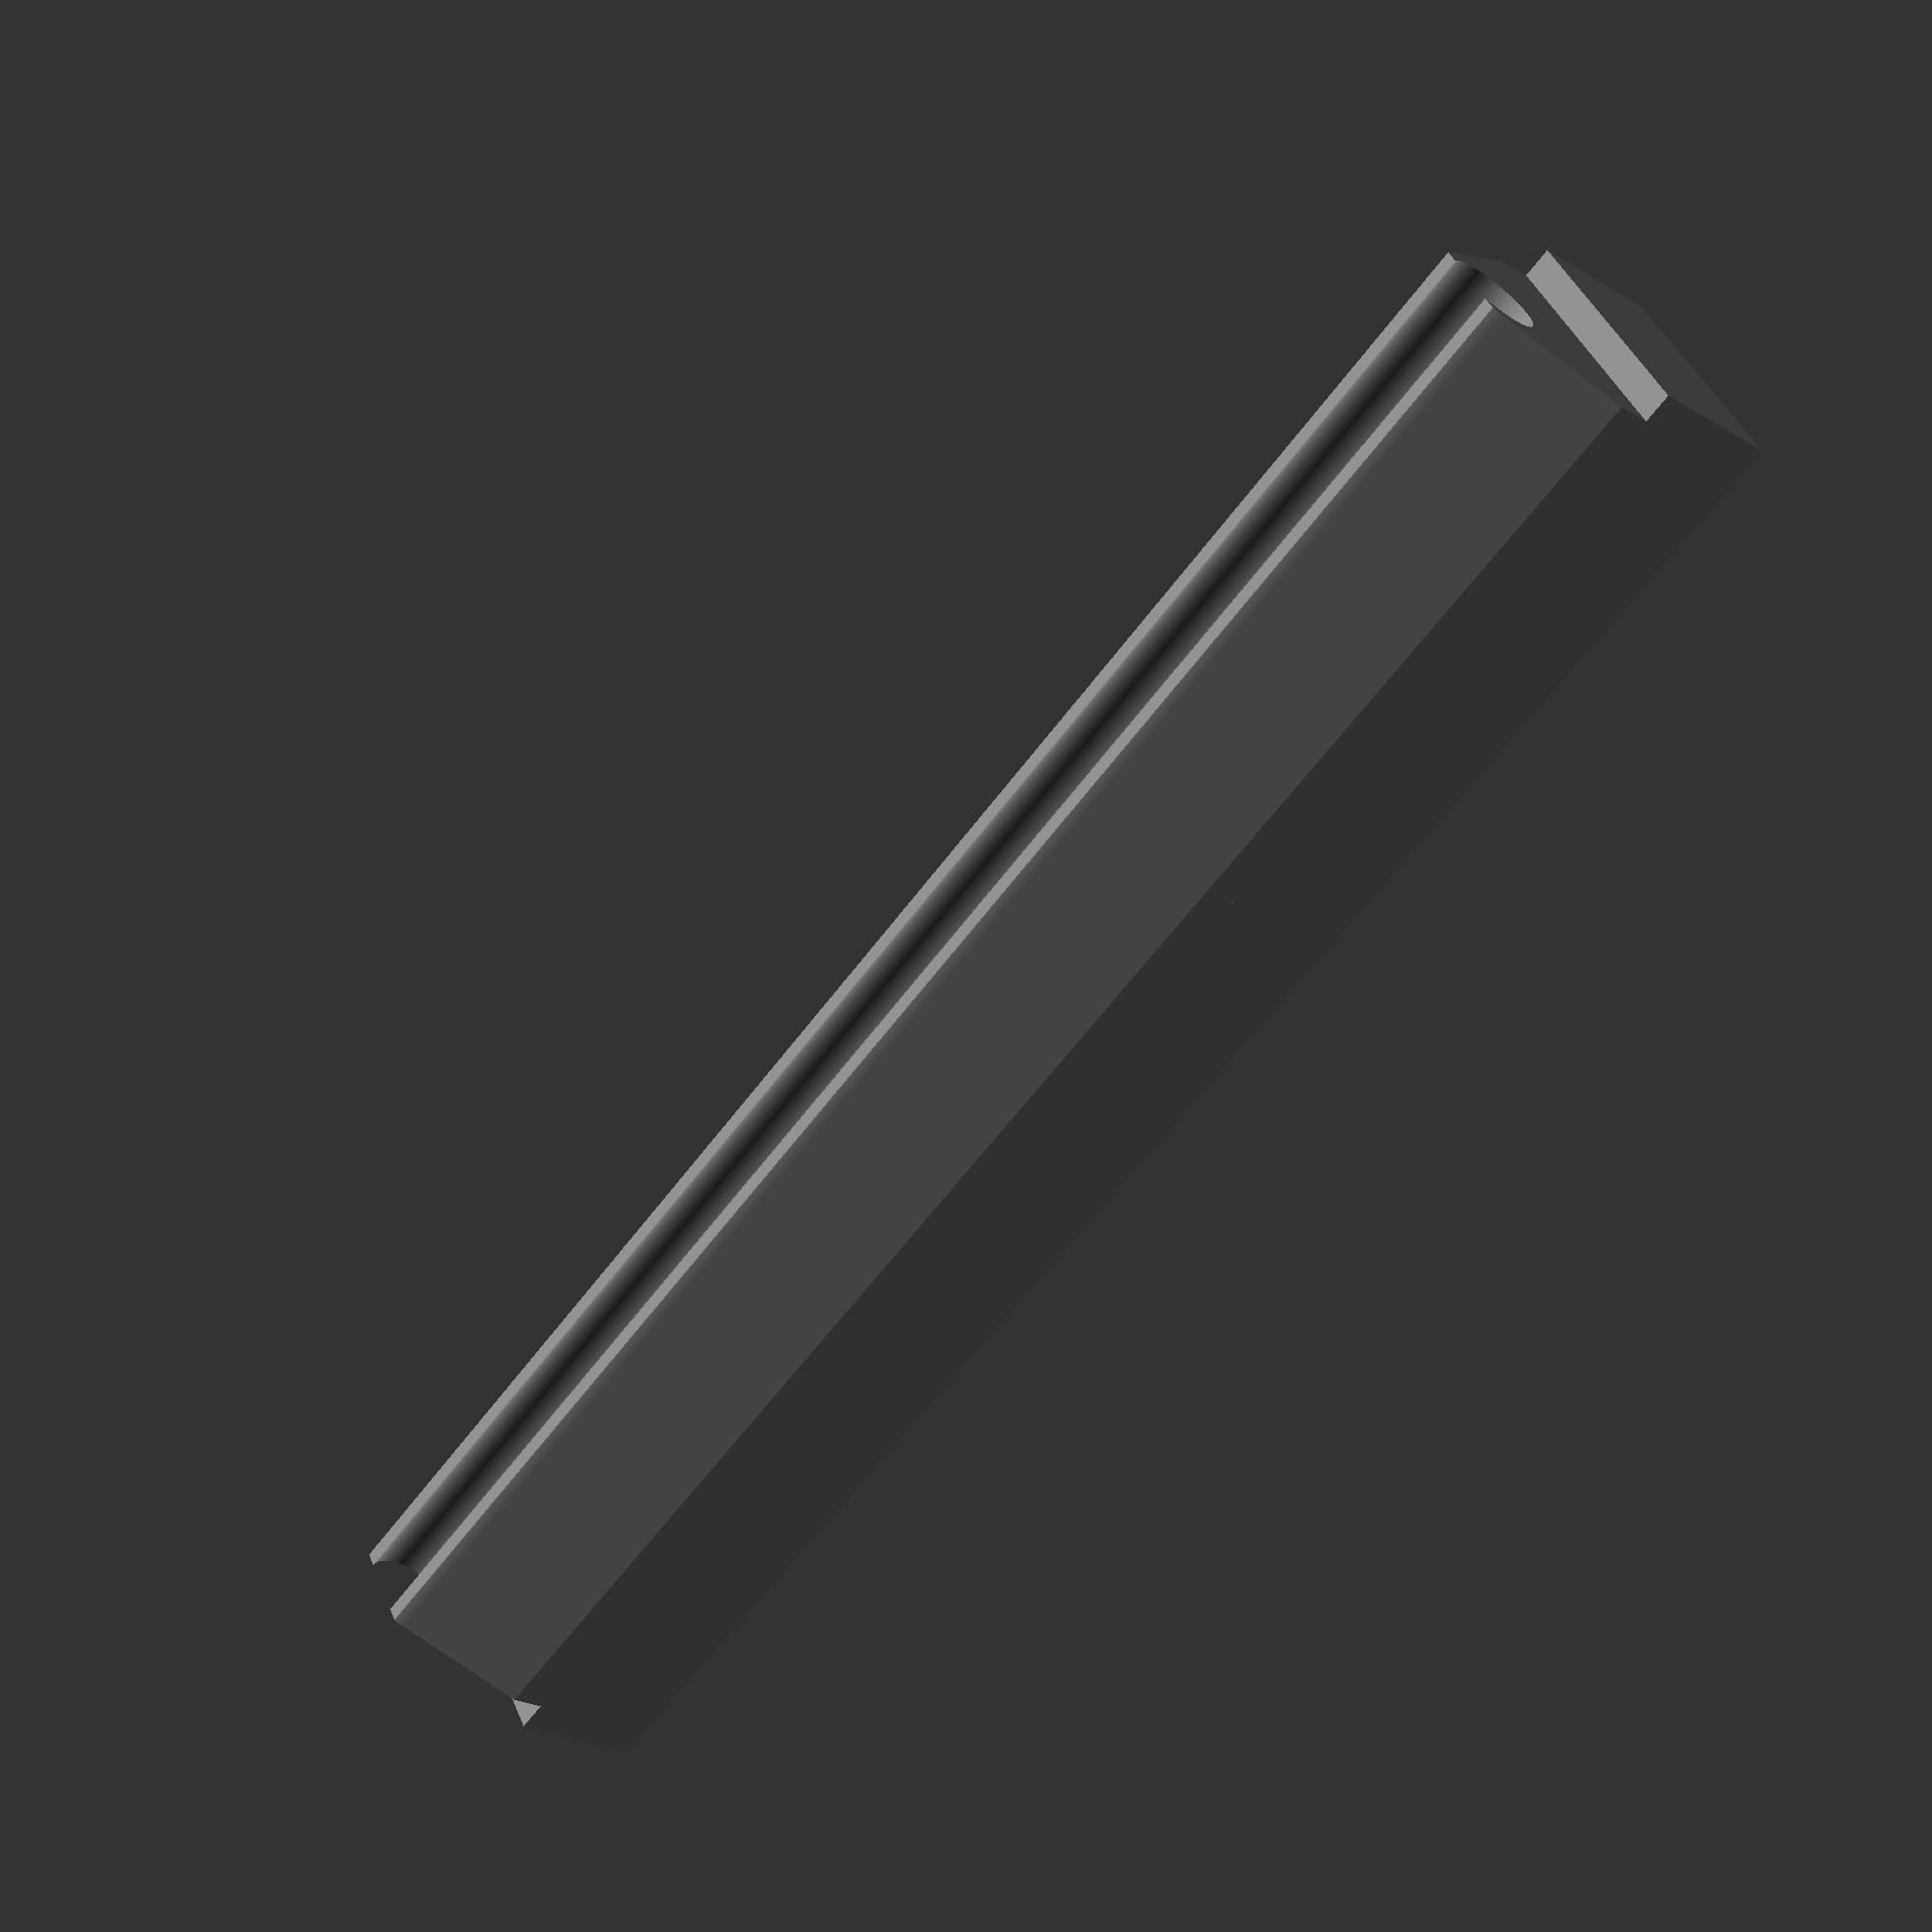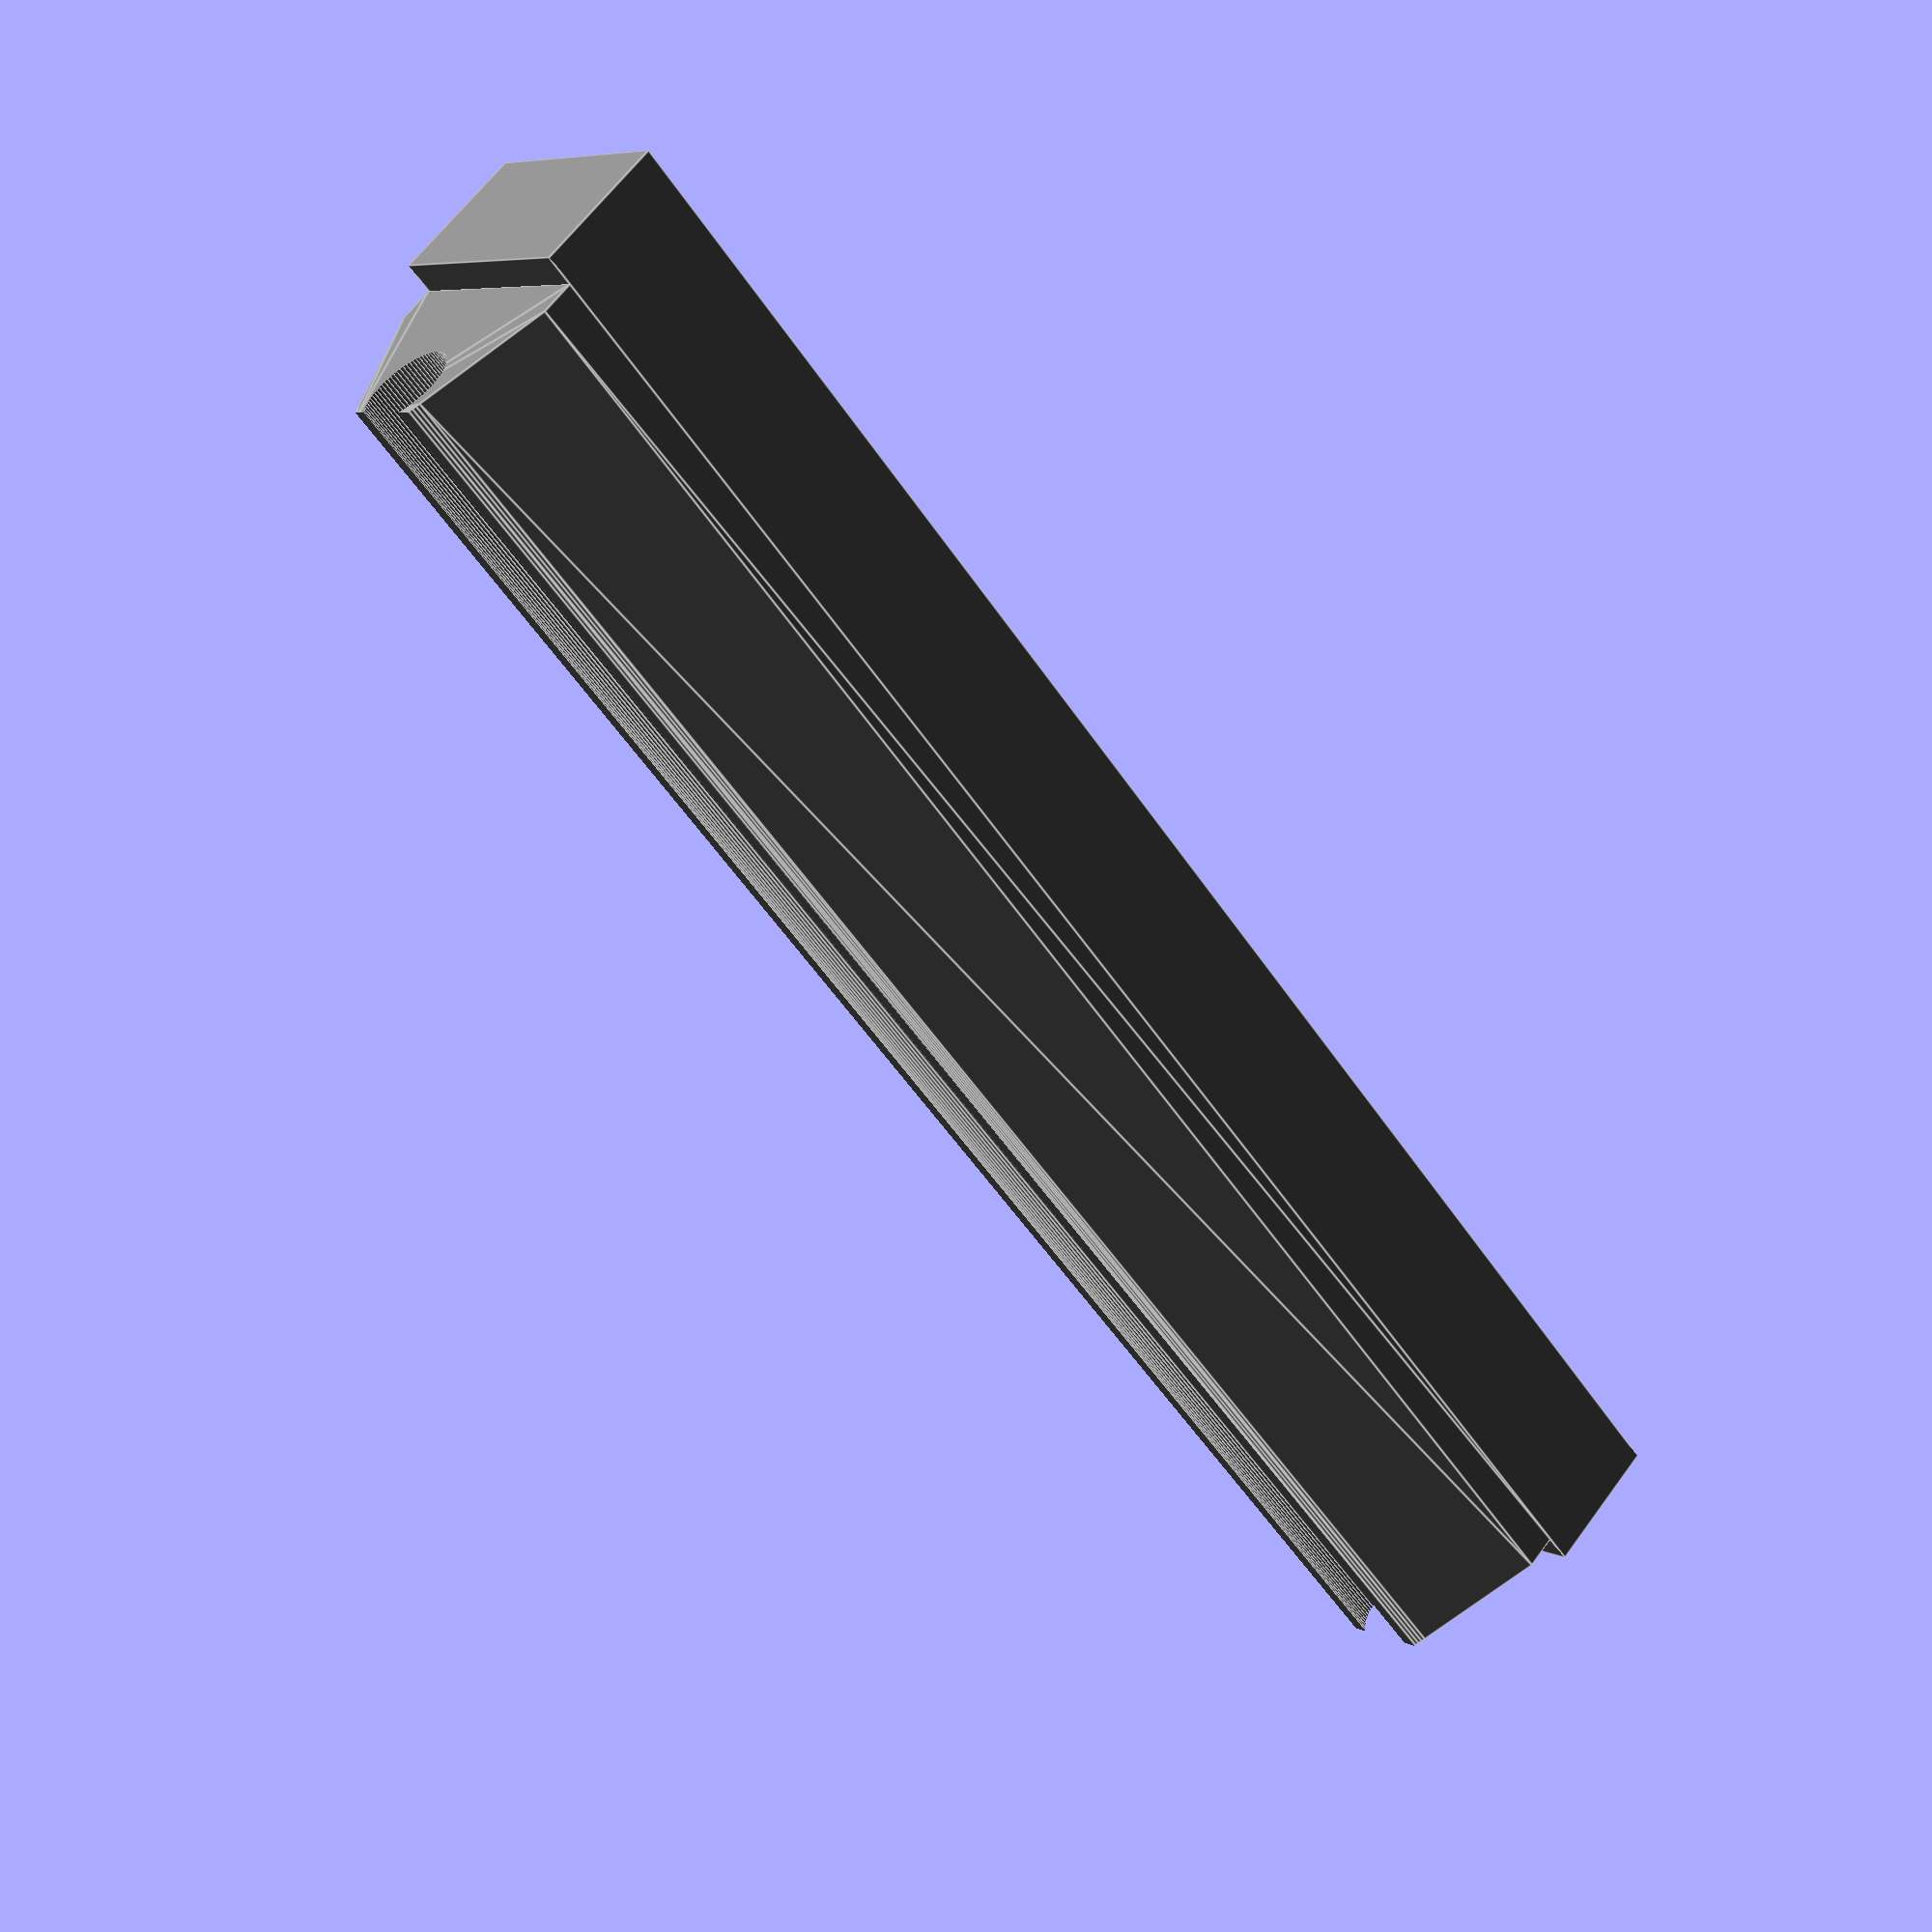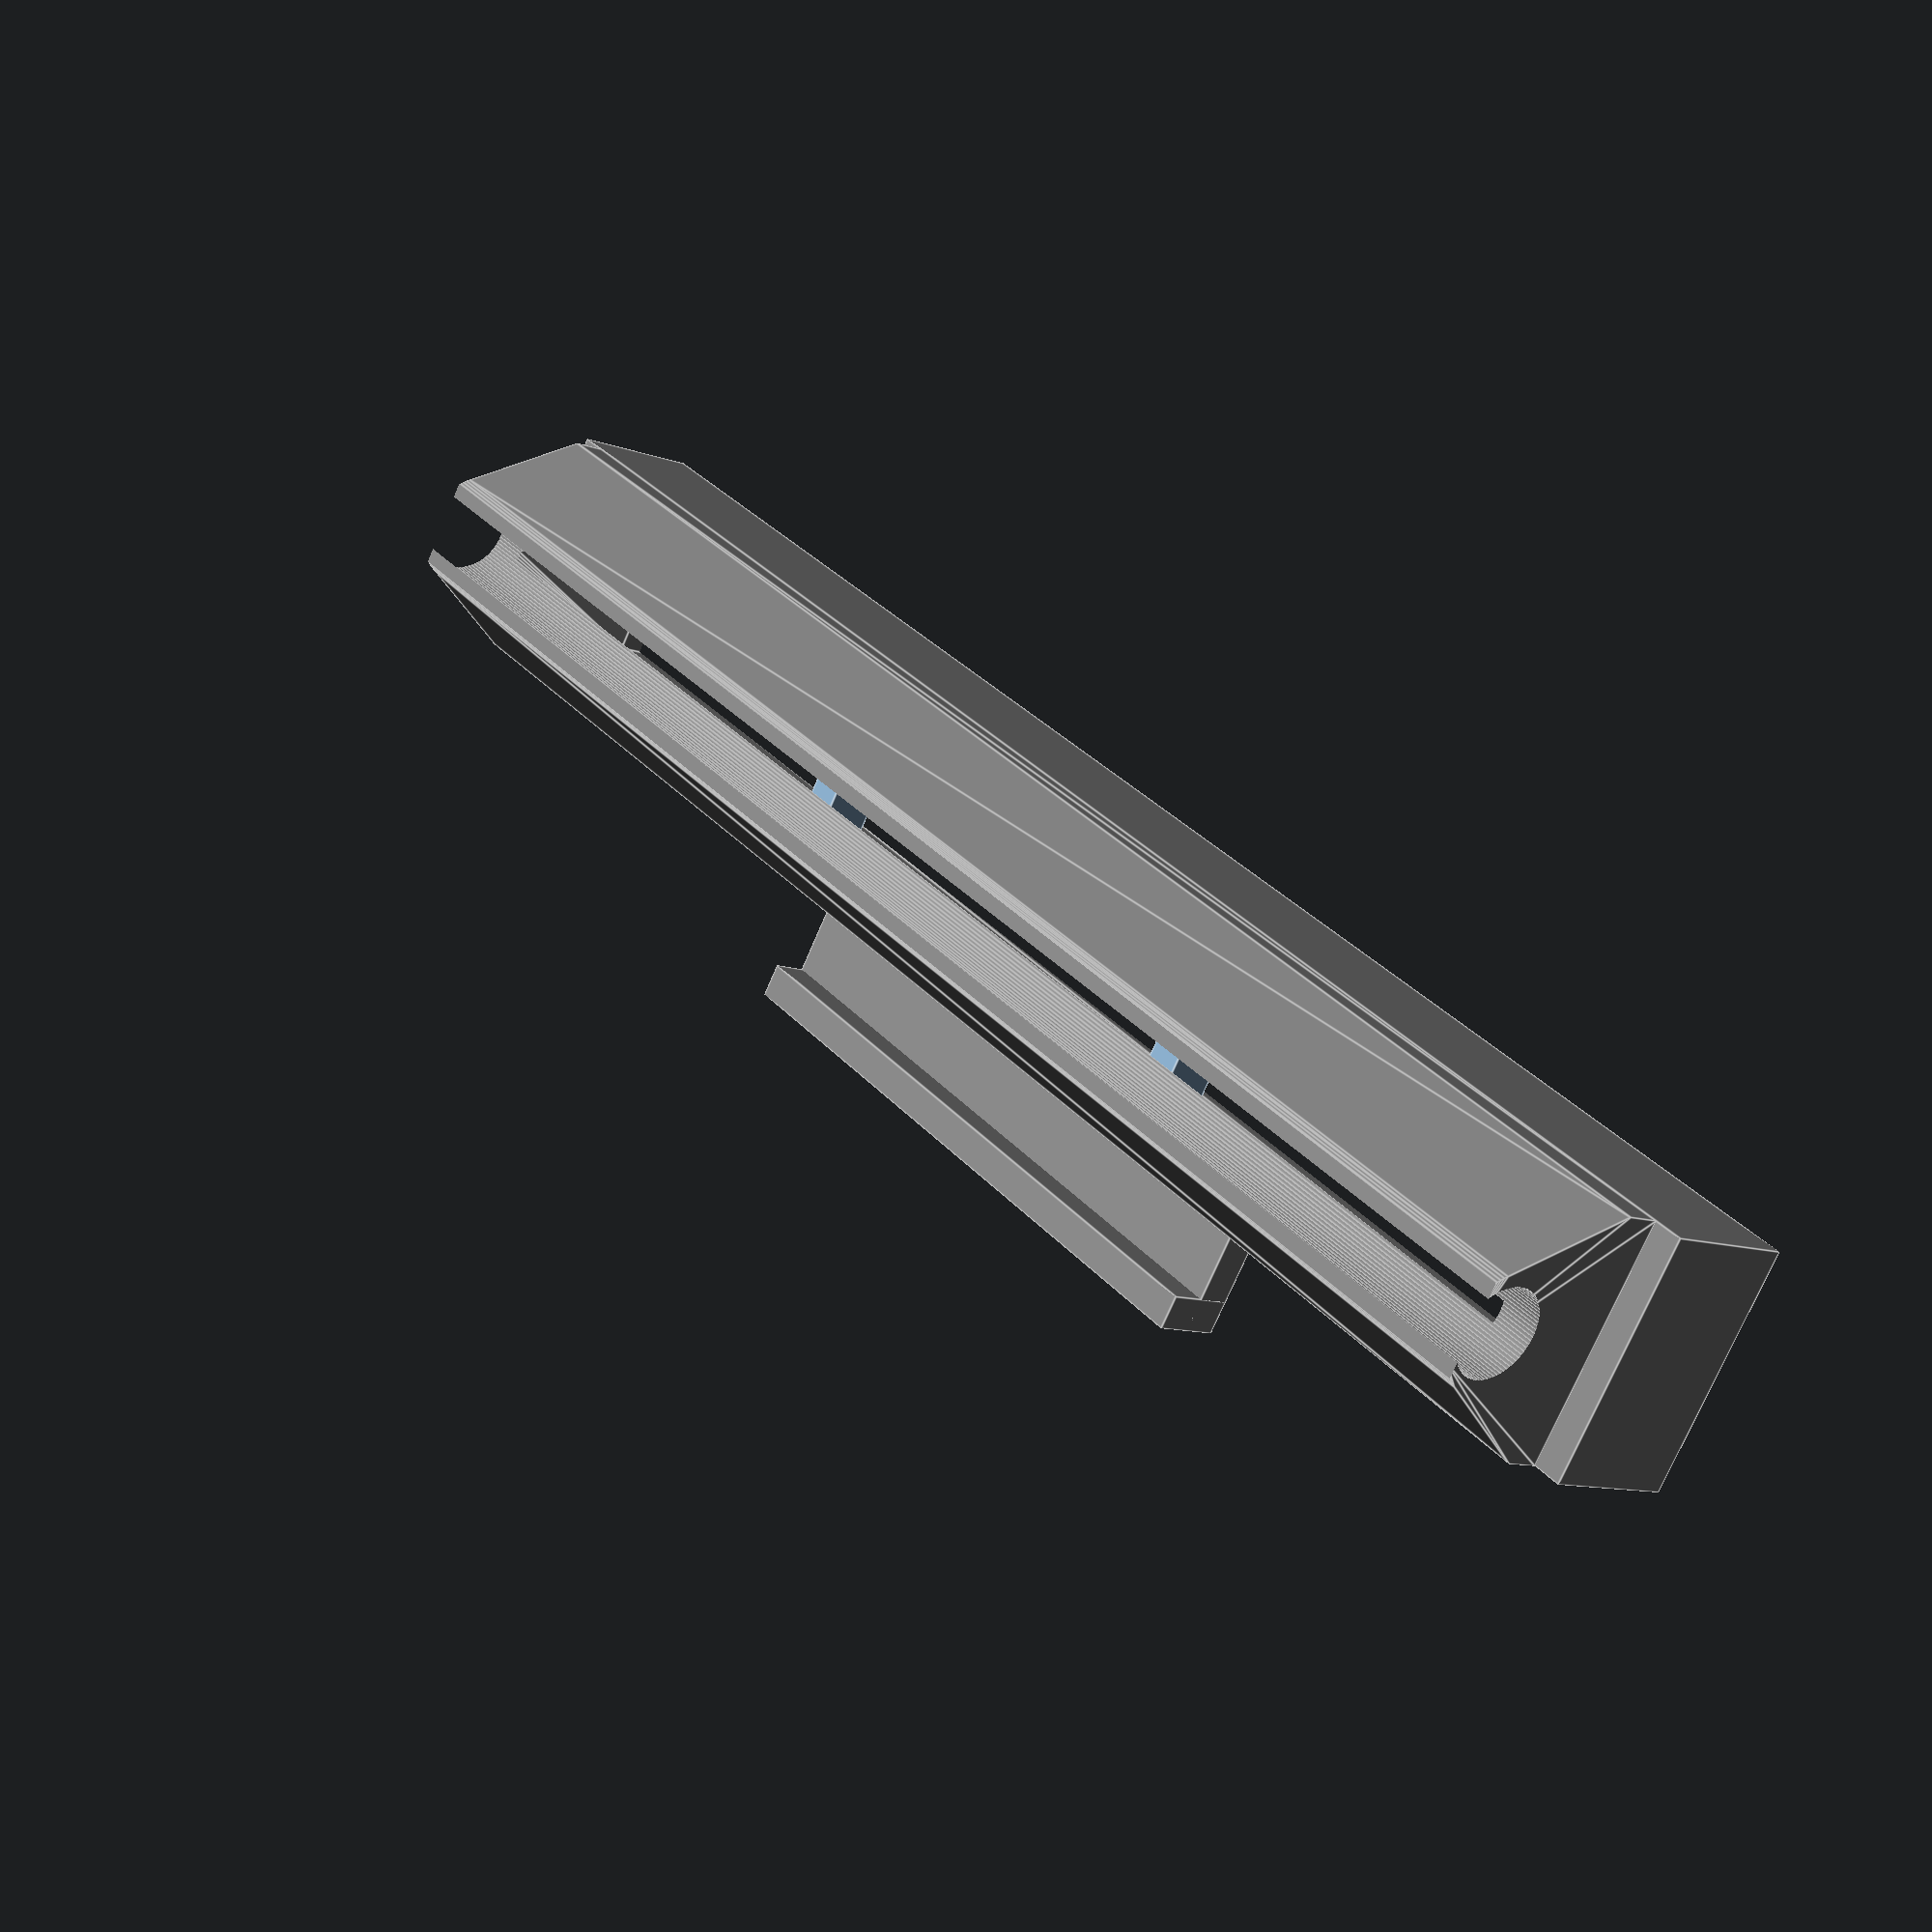
<openscad>
//suspension + solution dispenser trough

    //Selection: uncomment respective line

//suspension_trough();
solution_trough();
//support();
//cutting_aid();    //silicone mat

x=128;
y=120;
h=10;
platte_x=101;
platte_x_50=104;
platte_y=101;
platte_y_50=51;
$fn=80;

module suspension_trough() {    
    slit = 0.16; //0.16 resulted in a slit width of 0.1 mm
    slit_L=96;
    D=5.4; // OD glass rod 5 mm, length 98 mm
     
    color( "Gray", 1.0 ) {
    difference() {
    union() {
        //bottom
        hull() {
        translate([0, 0, 1.75]) cube([2, 2, 99]);
        translate ([12, 0, 1.75]) cube([2, 2, 99]);
        translate ([5.5, 8, 1.75]) cube([3, 2, 99]);
        //translate ([7, 7, 1.75]) cylinder(r=3, h=99, $fn=100);
            }
        //buildup
        translate([0, -12, 0]) cube([14, 12, 102.5]);
        //hold
        translate([13, -12, 31.25]) cube([10, 2, 40]);
        translate([21, -12, 31.25]) cube([2, 4, 40]);
        }
    //cut-out
    hull() {
    translate([7, 0, 2.25]) cylinder(d=D, h=98);
    translate([2, -12.5, 2.25]) cube([2, 2, 98]);
    translate ([10, -12.5, 2.25]) cube([2, 2, 98]);
        }
    //slit
    translate([7-slit/2, -10, (102.5-slit_L)/2]) cube([slit, 22, slit_L]); 
    //section cut for testing
    //translate([-3, -25, -4]) cube([20, 40, 37]);
    //label
    string = str(slit, " x ", slit_L, " mm, ", D, " mm OD");
    translate ([12, -5, 70]) rotate([0, 90, 0])
    linear_extrude(2) text(string, size = 4, direction = "ltr", spacing = 1 );
    }
        }
 //bridges
    //translate([2.5, -1, 33]) cube([9, 3, 2]);
    //translate([2.5, -1, 66]) cube([9, 3, 2]);
 //glass rod for testing
 /*color( "LightCyan", 1.0 ) {
     translate([7, 0, 2.25]) cylinder(d=5, h=98);
 }*/
 }

module solution_trough() {
color( "Gray", 1.0 ) {
    D1=5.2; // OD glass rod 5 mm, length 99 mm
    D2=5.3; //cut-out
    
    difference() {
    union() {
        //bottom
        hull() {
        translate([0, 0, 1.75]) cube([2, 2, 99]);
        translate ([12, 0, 1.75]) cube([2, 2, 99]);
        translate ([7, 7, 1.75]) cylinder(r=3.5, h=99, $fn=100);
            }
        //buildup
        translate([0, -8, 0]) cube([14, 8, 102.5]);
        //hold
        translate([13, -8, 31.25]) cube([10, 2, 40]);
        translate([21, -8, 31.25]) cube([2, 4, 40]);
        }
    //cut-out
    hull() {
    translate([7, 2.3, 4.25]) cylinder(d=D2, h=94); //change the translate y value to modify the slit above the glass rod (minimum=2.3), the diameter D2 also could be increased/decreased (D2=5.1 results in a very small slit above the glass rod). With D1=5.2, the trough is well suited to apply bioluminescent bacteria.
    translate([2, -8.5, 3.25]) cube([2, 2, 96]);
    translate ([10, -8.5, 3.25]) cube([2, 2, 96]);
        }
    translate([7, 7.4, -1]) cylinder(d=D1, h=104);
    //flat cut
    translate([-5, 9.3, -2]) cube([20, 2, 110]);
    //section cut for testing
    //translate([-3, -25, -4]) cube([30, 40, 70]);
    //label
    string = str("D1= ", D1, ", D2= ", D2, "mm");
    translate ([12, -5, 60]) rotate([0, 90, 0])
    linear_extrude(2) text(string, size = 4, direction = "ltr", spacing = 1 );
 }
 }
//bridges
translate([2.5, -1, 33]) cube([9, 3, 2]);
translate([2.5, -1, 66]) cube([9, 3, 2]);
//glass rod for testing
 /*color( "LightCyan", 1.0 ) {
     translate([7, 7.4, 1.3]) cylinder(d=5, h=100);
 }*/
 }

module hanger() {
    difference() {
        difference() {
        //cube([6, 15, 62.5]);
        #translate([0, 35, 0]) cube([6, 12, 62.5]);
        hull() {
        translate([-1, 39.2, 7.5]) rotate([0, 90, 0]) cylinder(r=4.1, h=8, $fn=60);
        translate([-1, 39.2, -7.5]) rotate([0, 90, 0]) cylinder(r=4.1, h=8, $fn=60);
        }
        hull() {
        translate([-1, 39.2, 7.5+45]) rotate([0, 90, 0]) cylinder(r=4.1, h=8, $fn=60);
       translate([-1, 39.2, 25]) rotate([0, 90, 0]) cylinder(r=4.1, h=8, $fn=60);
        }
    translate([0, 25, 17.5]) cube([6, 25, 27.5]);
    translate([0, 25, 0]) cube([6, 25, 7]);
    }
        cube([6, 35, 62.5]); //Abschneiden
    }  
}

module support() {
    difference() {
        union() {
        cube([110, 18.5, 72]);
        translate([18, 18-34.6, 9.5]) hanger();
        translate([86, 18-34.6, 9.5]) hanger();
        }
        translate([3.25, 2, 0]) cube([103.5, 14.5, 75]);
        translate([5, -1, 0]) cube([100, 5, 75]);
        translate([3.25, -1, 35]) cube([103.5, 5, 75]);
    }
}

module cutting_aid() {   //silicone mat
k=0.8; //knife thickness
HF=10; //height
LF = 114; //length
DF = 3; //thickness
difference() {
cube([150, 45, 10]);
translate([18, 0, 10-DF]) cube([LF, 28, 10]); 
translate([5, 28-HF-k, 0]) cube([140, k, 10]);  
string = str(LF, " x ", HF, " x ", DF, " mm");
    translate ([12, 35, 7])
    linear_extrude(4) text(string, size = 6, direction = "ltr", spacing = 1 );    
}
}
</openscad>
<views>
elev=244.3 azim=63.1 roll=217.1 proj=p view=wireframe
elev=55.1 azim=225.1 roll=33.3 proj=p view=edges
elev=326.4 azim=61.3 roll=145.1 proj=p view=edges
</views>
